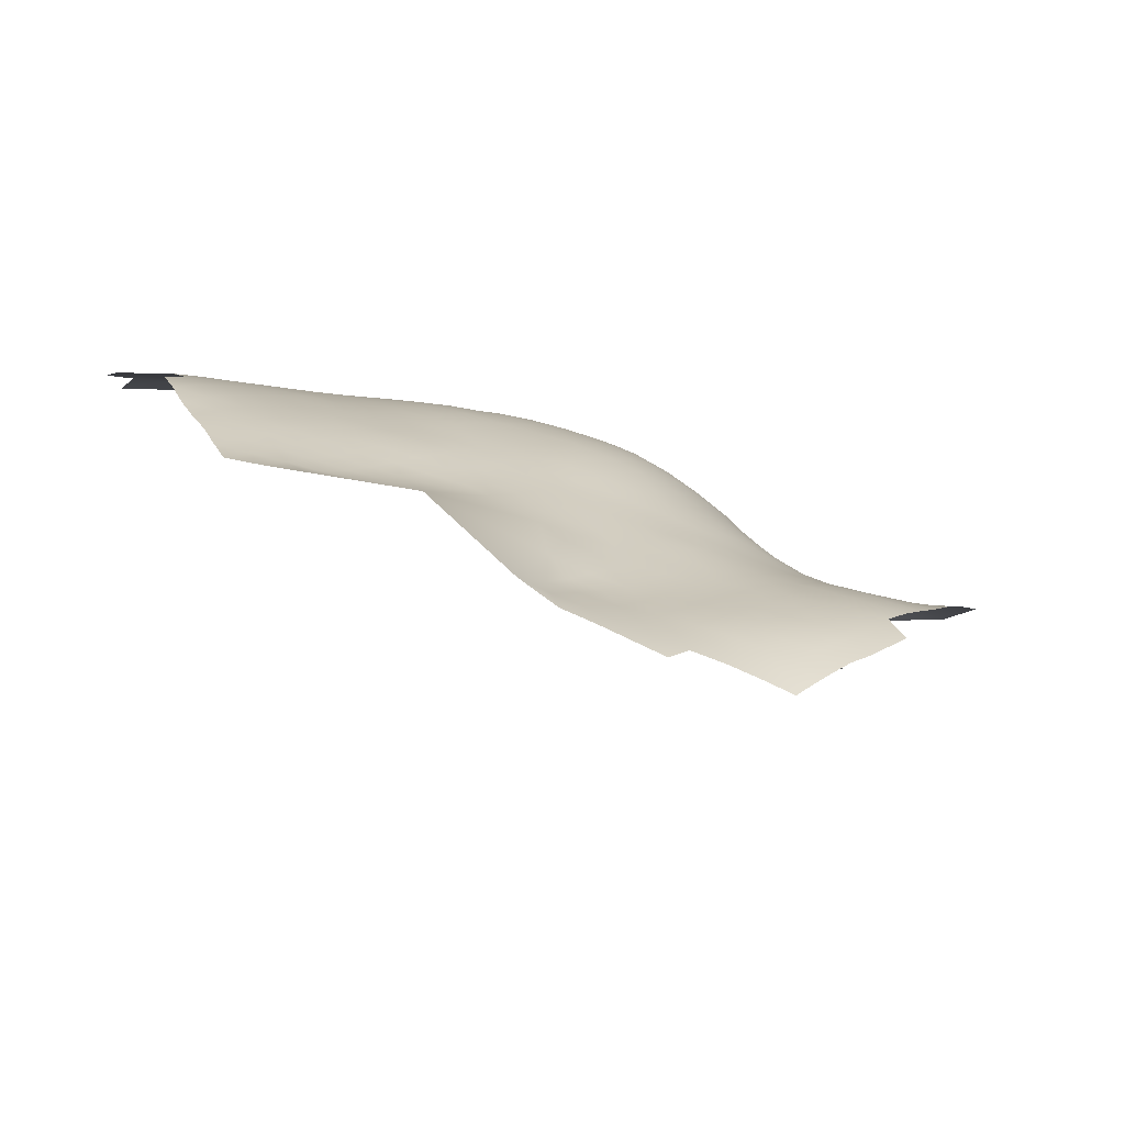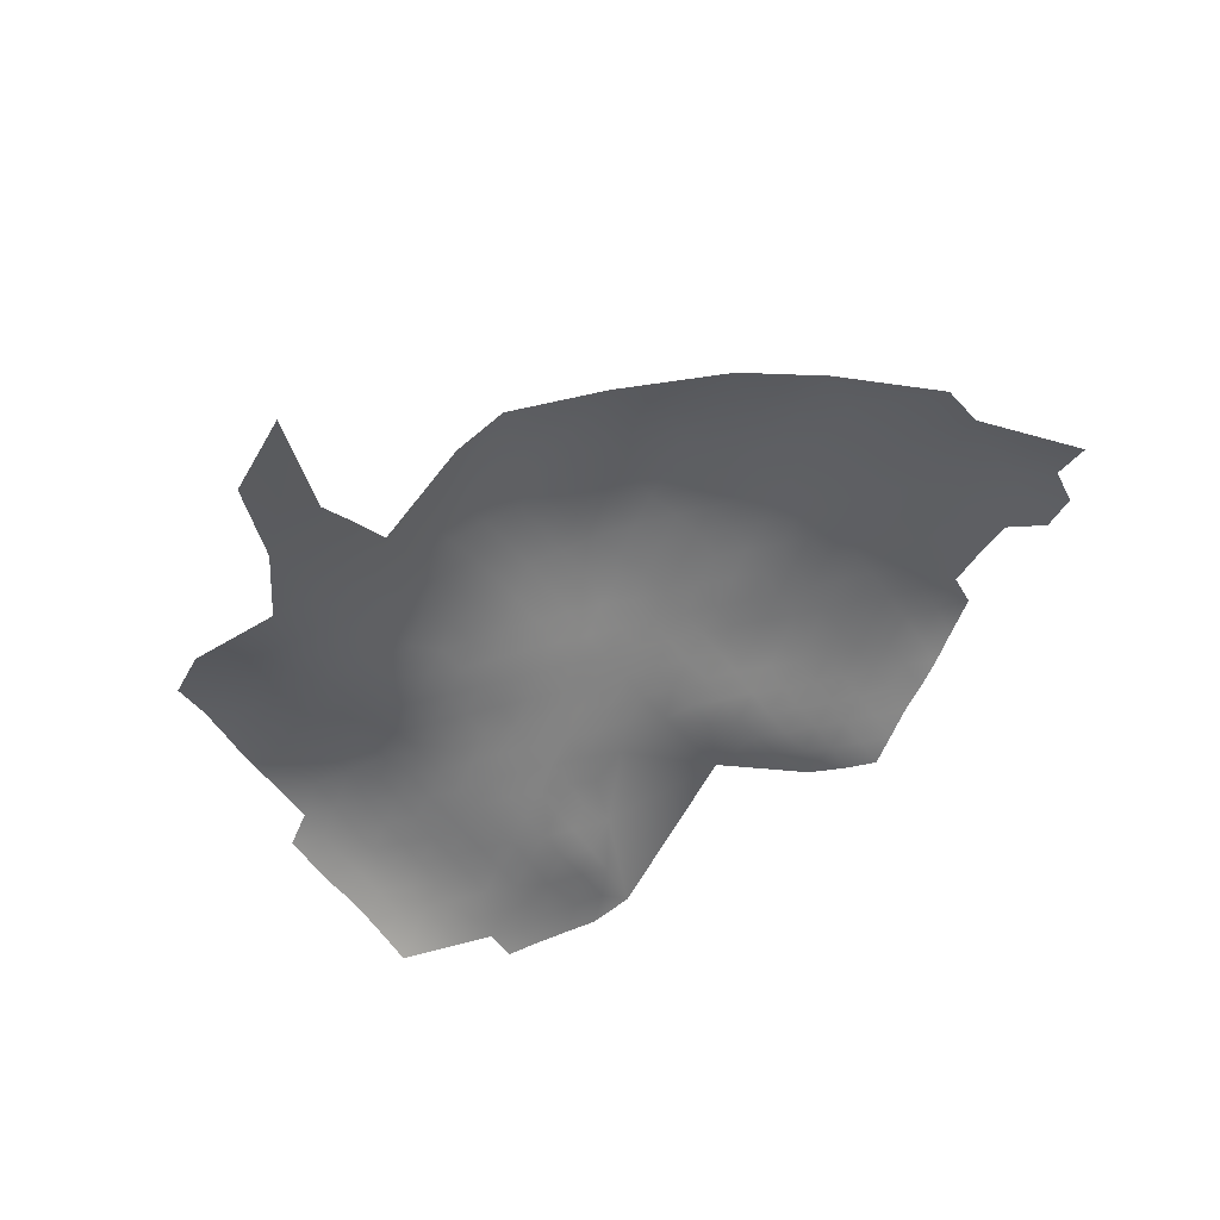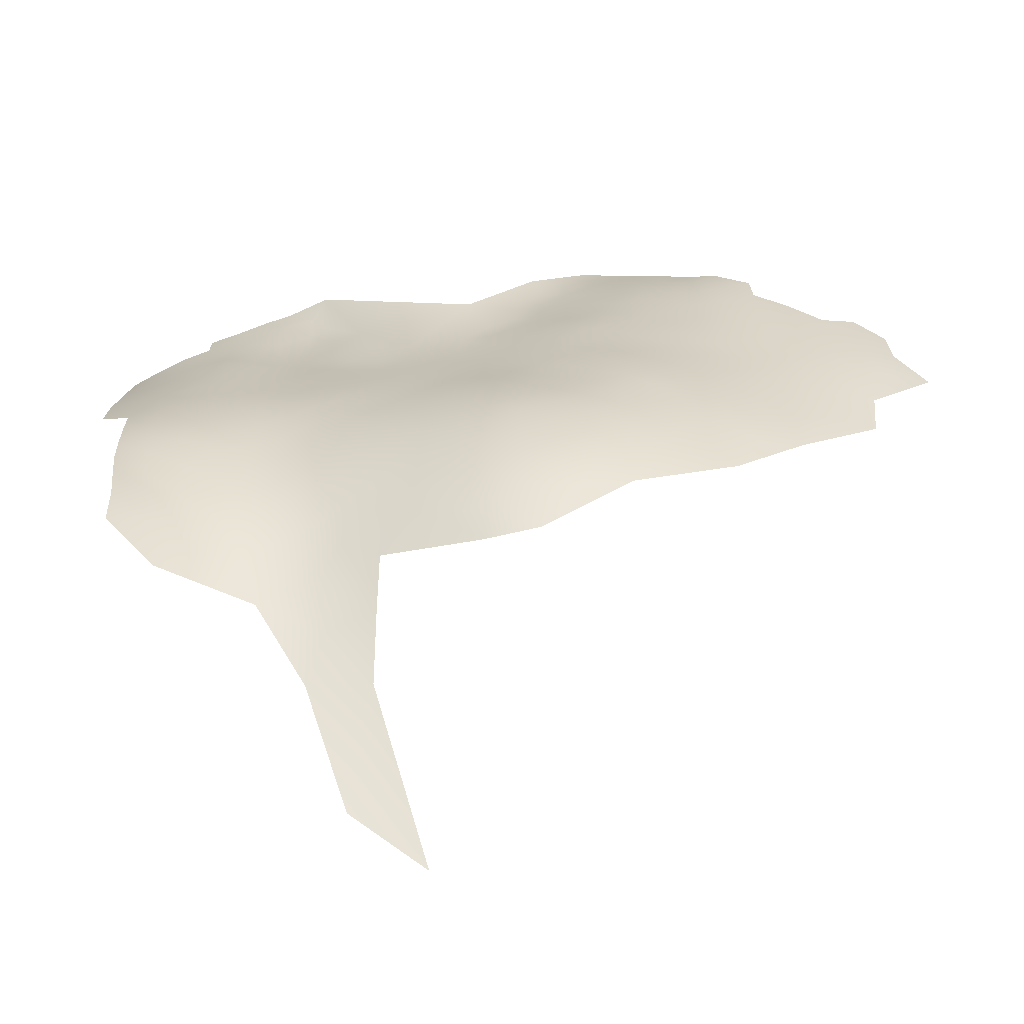
<metadata>
{"format":"obj","ext":"obj","renderer":"f3d","projection":"perspective","resolution":1024,"background":"white","views":[{"elev":15.8,"azim":-144.3,"up":"+Z"},{"elev":-55.7,"azim":33.3,"up":"+Z"},{"elev":-75.0,"azim":-8.5,"up":"+Y"}]}
</metadata>
<code>
v -901.8 809 68.67
v -898.9 810.2 69.98
v -901.8 805.4 68.41
v -898.9 807 69.52
v -904.6 803.6 67.15
v -901.8 801.9 68.11
v -904.6 800.1 66.89
v -901.8 798.5 67.95
v -898.9 800 68.87
v -898.9 803.5 69.09
v -898.9 796.6 68.68
v -895.8 798.1 69.36
v -895.9 801.6 69.62
v -904.6 796.8 66.79
v -907.2 798.3 65.59
v -907.2 794.9 65.61
v -904.6 793.4 66.74
v -901.8 795.1 67.76
v -907.2 801.6 65.62
v -909.6 799.7 64.07
v -909.6 796.4 64.28
v -909.7 793.1 64.47
v -909.8 789.7 64.59
v -907.1 791.3 65.72
v -901.8 791.7 67.58
v -904.6 790 66.75
v -907.2 788 65.74
v -895.9 808 70.7
v -895.9 811.7 71.43
v -892.9 809.2 71.88
v -892.9 813.1 72.72
v -893.2 804.1 70.68
v -896.3 805.1 70.06
v -892.8 799.8 70.03
v -898.8 793.2 68.34
v -898.8 789.8 68.12
v -901.6 788.2 67.32
v -904.6 786.6 66.61
v -907.5 785 65.63
v -904.6 783.2 66.42
v -901.5 784.7 67.14
v -901.4 781.1 66.89
v -898.5 782.9 67.56
v -898.5 786.4 67.83
v -910.1 786.5 64.52
v -910.2 783.2 64.53
v -907.4 781.5 65.55
v -889.8 801.8 70.99
v -889.8 798 70.55
v -892.7 796.3 69.77
v -889.7 794.5 70.27
v -892.7 792.9 69.48
v -889.7 791.1 70.1
v -886.7 792.7 70.98
v -886.8 796.2 71.27
v -886.8 789.2 70.76
v -883.8 790.9 71.7
v -883.8 794.5 72.06
v -892.7 789.5 69.16
v -889.7 787.6 69.77
v -883.8 787.5 71.45
v -880.8 789.2 72.48
v -880.9 792.7 72.86
v -880.9 785.7 72.18
v -883.8 784.1 71.16
v -880.9 782.3 71.86
v -877.9 783.9 72.96
v -877.9 787.5 73.33
v -877.9 780.4 72.59
v -875 782.1 73.75
v -874.9 785.7 74.12
v -874.9 789.2 74.43
v -877.8 791 73.64
v -871.9 787.3 75.15
v -871.9 790.9 75.52
v -874.9 792.4 74.79
v -872 783.8 74.87
v -875 778.6 73.44
v -872 780.3 74.61
v -877.8 776.8 72.13
v -874.9 775 73.06
v -872 776.7 74.43
v -871.8 795.3 76.18
v -868.9 788.9 76.19
v -868.9 792.5 76.57
v -880.8 778.7 71.33
v -880.8 775.2 70.76
v -877.8 773.1 71.57
v -884.4 798.1 72.61
v -886.9 799.9 71.76
v -883.8 780.5 70.71
v -881.9 796.7 73.47
v -886.8 785.8 70.42
v -895.8 794.7 69.06
v -895.8 791.2 68.73
v -880.8 771.7 70.05
v -877.8 769.3 70.63
v -874.8 770.8 72.38
v -886.8 778.8 69.52
v -886.8 782.5 70.13
v -889.9 780.9 68.91
v -889.8 777.1 68.19
v -893.1 779.2 67.94
v -893.1 783.1 68.5
v -896.1 777.3 66.99
v -900.1 776.3 66.51
v -896.4 773.4 66.14
v -892.9 775.2 67.03
v -892.9 771.3 65.85
v -889.3 773.1 67.16
v -889.1 768.8 65.79
v -886 771.2 67.69
v -886.3 775.2 68.82
v -883.6 776.8 70.04
v -889.9 784.5 69.41
v -893 786.6 68.85
v -868.9 785.4 75.9
v -865.9 787.2 77
v -865.8 790.7 77.34
v -866 783.7 76.7
v -869 782.1 75.66
v -866 780.2 76.39
v -863 781.9 77.41
v -863 785.5 77.81
v -863 789.1 78.27
v -862.8 792.6 78.65
v -859.9 787.2 78.89
v -859.9 790.7 79.34
v -859.9 783.6 78.47
v -856.8 785.4 79.41
v -856.8 789 79.81
v -856.8 792.6 80.3
v -859.8 794.4 79.83
v -859.7 798 80.06
v -862.7 795.9 78.99
v -856.8 796.4 80.77
v -862.8 799.5 79.17
v -865.7 797.7 78.04
v -865.6 794.1 77.75
v -859.9 801.6 80.23
v -856.9 799.9 80.95
v -862.9 803.1 79.39
v -865.8 801.4 78.4
v -865.5 804.9 78.98
v -871.4 805.5 78.68
v -868.6 799.5 77.48
v -862.8 806.7 79.77
v -859.9 805 80.45
v -853.6 783.4 79.81
v -856.8 781.8 79.09
v -859.8 779.9 78.03
v -863.1 778.2 76.98
v -860 776.2 77.41
v -856.6 777.9 78.5
v -853.6 779.8 79.41
v -853.7 787 80.13
v -857.1 803.6 81.32
v -857.1 807 81.59
v -854.2 801.6 81.98
v -854.2 805.2 82.39
v -854.2 808.7 82.66
v -854.2 812.2 82.83
v -857.1 810.6 81.98
v -851.2 806.9 83.39
v -851.2 810.5 83.64
v -851.2 803.2 82.93
v -851.2 799.5 82.46
v -848.1 805.1 83.88
v -848 801.3 83.33
v -848.1 808.8 84.23
v -848.1 812.6 84.42
v -845.2 811 85.07
v -845.1 807.1 84.87
v -847.9 797.4 82.71
v -851.1 795.8 81.94
v -844.9 803.2 84.34
v -841.7 804.9 85.37
v -844.9 799.4 83.67
v -841.5 801 84.58
v -841.5 797.1 83.71
v -837.9 802.6 85.34
v -837.9 798.7 84.42
v -854.2 798 81.55
v -854.1 794.3 81.09
v -851.1 814.1 83.8
v -842.1 809.1 85.96
v -857.1 814.2 82.14
v -857.2 817.8 82.4
v -860.3 816.2 81.83
v -854.2 816 82.98
v -860.1 812.4 81.33
v -864 814 81.18
v -851 792.2 81.44
v -854.1 790.7 80.63
v -850.3 781.4 79.97
v -850.4 785 80.42
v -871.8 772.7 73.96
v -883.6 773.5 69.36
v -871.7 768.4 73.2
v -874.7 766.7 71.3
v -871.5 764.3 71.97
v -874.7 762.8 69.74
v -871.4 760.3 70.38
v -868.1 761.8 72.47
v -868.2 765.8 73.81
v -868.3 769.9 74.76
v -864.7 763.2 74.02
v -864.8 767.2 75.2
v -864.7 771 75.99
v -861.1 764.8 75.19
v -861.2 768.8 76.24
v -864.1 774.6 76.46
v -868 773.7 75.46
v -861 772.5 76.83
v -857.6 766.6 76.26
v -857.6 770.5 77.12
v -854.2 768.4 77.14
v -854.2 772.5 77.97
v -864.5 759 72.5
v -861 760.7 73.92
v -874.6 758.8 67.85
v -871.2 756.2 68.29
v -867.8 757.5 70.6
v -878 765.4 69.2
v -878.1 761.7 67.47
v -869 778.3 75.56
v -847.6 790.1 81.59
v -850.9 788.6 80.88
v -847.5 786.5 80.98
v -847.6 793.8 82.18
v -850.3 777.5 79.39
v -846.8 779.3 79.84
v -847 783.2 80.47
v -853.6 776.1 78.82
v -838.3 806.4 86.1
v -868.6 795.9 77.04
v -859.8 808.6 80.9
v -862.5 810.3 80.36
v -896.7 770.1 65.16
v -893.2 767.3 64.38
v -856.9 774.3 77.86
v -834 800.8 84.97
v -895.8 788 68.45
v -841.7 793.1 82.82
v -837.9 794.8 83.48
v -838.2 790.3 82.32
v -833.9 792.5 82.85
v -834 796.8 84
v -829.8 794.5 83.19
v -829.8 798.9 84.2
v -829.8 789.9 82.02
v -825.6 791.9 82.12
v -825.6 796.5 83.16
v -825.8 801.1 84.15
v -910.2 779.7 64.48
v -907 770.4 64.35
v -907.1 774.2 65.02
v -907.2 777.9 65.42
v -903.8 775.4 65.82
v -904.1 772 65.15
v -906.8 767 63.66
v -906.3 763.4 62.93
v -904.2 779.3 66.21
v -822.1 789.4 80.73
v -825.9 787.4 80.85
v -821.4 794.4 81.9
v -895.6 781.1 67.77
v -898.3 779.5 67.1
v -900.3 771.6 65.51
v -822.1 798.9 83.06
v -881.4 763.8 66.92
v -881.2 767.6 68.65
v -885 766.6 66.48
v -884.9 762.2 64.44
v -881.3 759.6 64.68
v -834.2 787.8 81.65
v -877.6 795.3 74.42
v -850.8 765.9 76.63
v -854 764.2 75.97
v -850.6 769.8 77.61
v -844.6 791.9 82.3
v -843.6 788.2 81.57
v -850.7 774 78.67
v -844.7 795.4 82.92
v -843.2 781.3 80.22
v -843.1 777.1 79.33
v -847 774.9 78.97
v -843 772.6 78.25
v -838.9 774.9 78.52
v -839.1 779.6 79.67
v -846.9 770.6 77.9
v -839.4 784.7 80.94
v -834.8 777.4 78.72
v -835 782.5 80.24
v -895.9 784.9 68.14
v -844.2 784.5 80.81
v -842.7 767.6 76.82
v -847 766 76.53
v -857.5 762.4 75.05
v -889 764.6 64.09
v -893.7 763.2 62.73
v -889 760.3 61.94
v -890.1 810.5 72.91
v -883.4 769.9 68.4
v -863.6 754.6 70.47
v -860.6 756.7 72.34
v -866 776.7 76.25
v -887.1 803.6 72.15
v -889.8 805.9 71.84
v -829.9 785.2 80.64
v -899.1 766.7 63.89
v -899.3 762.2 62.13
v -900.2 757.5 60.42
v -894.6 759.4 60.82
v -838.7 765.8 75.63
v -838.6 770.2 77.19
v -834.7 772.8 77.4
v -841.6 761.2 73.89
v -884.5 757.6 61.72
v -905.7 759.4 61.89
v -883.8 802.3 73.77
v -854.1 760.1 74.54
v -849.9 761.7 75.07
v -830.5 780 79.14
v -903.5 768.4 64.23
v -887.4 807.5 72.84
v -857.2 758.2 73.49
v -874.4 755 65.76
v -877.8 757.3 65.09
v -880.8 755.2 61.71
v -889 814.1 75.12
v -889.3 756 59.25
v -883.2 751.9 58.14
v -894.5 755 58.47
v -899.7 751.1 57.27
v -905.4 754.8 60.43
v -867.3 753.2 68.22
v -825 782.2 78.8
v -857.8 753.8 71
v -852.6 755.2 72.2
v -865.3 808.4 79.63
v -825.2 776.6 76.76
v -861.4 749.3 67.59
v -902.6 760.9 61.86
v -867 749.4 65.42
v -903.2 764.7 63.1
v -877.1 752 61.44
v -830.8 774.9 77.6
v -834.2 767.7 75.7
v -871.4 752.8 65.91
v -888.9 750.1 54.97
v -876.6 747 57.3
v -881.6 746.4 53.94
v -875.8 741 51.52
v -875.9 735.7 46.12
v -817.3 792.2 79.91
v -876.5 731.1 41.77
v -868.1 726.2 39.17
v -882.5 742 49.99
f 114 113 198
f 44 295 243
f 21 22 16
f 21 15 20
f 15 21 16
f 136 183 141
f 26 25 17
f 27 24 23
f 134 136 141
f 28 4 33
f 18 14 17
f 18 17 25
f 295 116 243
f 131 194 132
f 14 15 16
f 14 16 17
f 234 283 231
f 24 26 17
f 93 60 115
f 56 54 53
f 19 20 15
f 7 19 15
f 7 15 14
f 54 51 53
f 6 8 9
f 6 9 10
f 79 82 226
f 39 45 46
f 39 46 47
f 8 7 14
f 8 14 18
f 24 22 23
f 139 126 135
f 40 39 47
f 50 49 34
f 38 27 39
f 38 39 40
f 7 8 6
f 47 46 255
f 243 116 59
f 91 86 66
f 194 184 132
f 121 120 117
f 157 148 140
f 100 65 93
f 44 43 295
f 66 86 69
f 158 163 237
f 277 63 73
f 52 53 51
f 52 59 53
f 142 143 137
f 27 45 39
f 27 23 45
f 187 191 163
f 34 13 12
f 7 6 5
f 160 161 158
f 160 158 157
f 67 66 69
f 67 64 66
f 78 82 79
f 78 79 70
f 307 152 122
f 61 62 57
f 13 10 9
f 123 122 152
f 50 52 51
f 57 56 61
f 57 54 56
f 187 190 188
f 124 118 120
f 55 51 54
f 72 68 71
f 4 2 1
f 4 1 3
f 164 161 160
f 36 35 25
f 142 147 144
f 47 255 258
f 70 67 69
f 159 141 183
f 70 79 77
f 26 24 27
f 26 27 38
f 137 138 135
f 43 41 42
f 11 9 8
f 11 8 18
f 281 244 284
f 95 35 36
f 104 116 295
f 78 70 69
f 65 66 64
f 72 73 68
f 54 57 58
f 54 58 55
f 64 62 61
f 64 61 65
f 61 93 65
f 60 56 53
f 50 34 12
f 50 12 94
f 170 173 172
f 170 172 171
f 71 70 77
f 57 63 58
f 57 62 63
f 37 26 38
f 44 41 43
f 120 122 123
f 121 117 77
f 148 142 140
f 148 147 142
f 52 50 94
f 3 5 6
f 94 12 11
f 94 11 35
f 117 84 74
f 117 74 77
f 161 162 163
f 161 163 158
f 76 277 73
f 71 74 72
f 71 77 74
f 91 66 65
f 95 94 35
f 118 117 120
f 118 84 117
f 71 67 70
f 189 187 188
f 49 50 51
f 165 162 161
f 165 161 164
f 121 122 120
f 198 87 114
f 198 96 87
f 138 139 135
f 93 56 60
f 93 61 56
f 95 243 59
f 5 19 7
f 187 163 162
f 124 120 123
f 59 60 53
f 78 80 81
f 84 118 119
f 84 119 85
f 43 268 267
f 68 67 71
f 72 74 75
f 123 129 124
f 35 18 25
f 35 11 18
f 165 171 185
f 165 170 171
f 68 62 64
f 68 64 67
f 49 51 55
f 48 49 90
f 133 135 126
f 84 75 74
f 84 85 75
f 48 34 49
f 87 96 88
f 87 88 80
f 12 9 11
f 12 13 9
f 127 124 129
f 4 10 33
f 3 10 4
f 3 6 10
f 37 36 25
f 37 25 26
f 76 72 75
f 76 73 72
f 100 91 65
f 100 93 115
f 167 159 183
f 167 166 159
f 41 37 38
f 41 38 40
f 140 134 141
f 44 36 37
f 44 37 41
f 81 82 78
f 341 144 147
f 88 81 80
f 90 55 89
f 90 49 55
f 129 130 127
f 129 150 130
f 28 2 4
f 86 87 80
f 243 36 44
f 243 95 36
f 128 126 125
f 100 115 101
f 40 42 41
f 189 191 187
f 166 160 159
f 159 160 157
f 95 52 94
f 95 59 52
f 164 170 165
f 144 143 142
f 268 43 42
f 155 149 150
f 213 209 212
f 102 99 101
f 185 162 165
f 168 173 170
f 168 170 164
f 184 183 136
f 73 62 68
f 73 63 62
f 122 121 226
f 80 78 69
f 80 69 86
f 234 154 241
f 234 241 218
f 143 138 137
f 169 166 167
f 121 77 79
f 121 79 226
f 100 99 91
f 100 101 99
f 233 229 196
f 131 128 127
f 131 127 130
f 149 156 130
f 149 130 150
f 193 175 184
f 193 184 194
f 173 186 172
f 148 157 158
f 148 158 237
f 127 128 125
f 28 29 2
f 128 131 132
f 154 153 241
f 124 127 125
f 284 174 230
f 60 59 116
f 24 17 16
f 24 16 22
f 176 169 178
f 125 119 118
f 125 118 124
f 307 122 226
f 196 228 156
f 196 156 149
f 168 169 176
f 168 166 169
f 151 123 152
f 126 139 119
f 126 119 125
f 151 150 129
f 151 129 123
f 303 31 30
f 133 126 128
f 133 128 132
f 214 212 209
f 175 183 184
f 175 167 183
f 30 29 28
f 30 31 29
f 131 130 156
f 166 164 160
f 166 168 164
f 114 87 86
f 281 284 230
f 281 230 227
f 238 341 147
f 234 155 154
f 309 308 326
f 237 238 147
f 237 147 148
f 103 104 267
f 151 153 154
f 303 331 31
f 321 90 89
f 83 76 75
f 134 135 133
f 134 137 135
f 114 99 113
f 133 136 134
f 191 238 237
f 191 237 163
f 244 180 284
f 228 196 229
f 228 229 227
f 140 142 137
f 140 137 134
f 195 149 155
f 195 196 149
f 153 151 152
f 83 85 236
f 83 75 85
f 283 234 218
f 157 140 141
f 157 141 159
f 179 176 178
f 179 177 176
f 228 193 194
f 197 82 81
f 167 175 174
f 190 187 162
f 190 162 185
f 97 98 88
f 169 174 178
f 169 167 174
f 176 173 168
f 224 200 97
f 85 119 139
f 40 263 42
f 215 217 216
f 48 309 32
f 132 184 136
f 132 136 133
f 114 86 91
f 114 91 99
f 193 228 227
f 193 227 230
f 32 13 34
f 32 34 48
f 33 13 32
f 33 10 13
f 194 131 156
f 194 156 228
f 308 90 321
f 106 105 268
f 102 101 103
f 216 218 241
f 260 257 256
f 260 259 257
f 263 47 258
f 263 40 47
f 180 179 178
f 212 152 307
f 204 205 201
f 233 196 195
f 233 195 232
f 107 108 105
f 89 58 92
f 89 55 58
f 231 232 195
f 48 90 308
f 48 308 309
f 107 269 239
f 211 214 209
f 211 209 208
f 287 231 283
f 217 218 216
f 206 209 213
f 115 60 116
f 115 116 104
f 295 43 267
f 295 267 104
f 304 198 112
f 304 96 198
f 105 267 268
f 105 103 267
f 216 214 211
f 285 296 233
f 285 233 232
f 213 212 307
f 109 108 107
f 101 115 104
f 101 104 103
f 203 204 201
f 202 203 201
f 215 216 211
f 296 229 233
f 296 282 229
f 175 193 230
f 175 230 174
f 177 173 176
f 210 215 211
f 108 102 103
f 108 103 105
f 311 325 346
f 154 155 150
f 154 150 151
f 231 155 234
f 231 195 155
f 207 205 204
f 207 208 205
f 192 191 189
f 200 98 97
f 200 199 98
f 202 201 200
f 146 138 143
f 146 236 138
f 97 88 96
f 108 109 110
f 322 299 327
f 259 258 257
f 259 263 258
f 327 299 220
f 284 180 178
f 284 178 174
f 236 85 139
f 236 139 138
f 325 256 261
f 325 260 256
f 282 227 229
f 282 281 227
f 112 198 113
f 182 242 181
f 182 248 242
f 245 182 180
f 245 180 244
f 102 113 99
f 201 199 200
f 239 109 107
f 273 272 304
f 273 271 272
f 98 197 81
f 98 81 88
f 110 102 108
f 210 208 207
f 210 211 208
f 181 235 177
f 181 177 179
f 299 279 215
f 346 261 262
f 346 325 261
f 182 181 179
f 182 179 180
f 271 273 274
f 279 217 215
f 299 210 220
f 299 215 210
f 220 210 207
f 286 285 232
f 221 203 202
f 328 350 222
f 192 238 191
f 205 199 201
f 205 206 199
f 271 225 224
f 271 224 272
f 110 112 113
f 110 113 102
f 111 112 110
f 248 182 245
f 224 225 202
f 224 202 200
f 109 111 110
f 109 240 111
f 219 220 207
f 272 224 97
f 145 143 144
f 145 146 143
f 92 58 63
f 92 63 277
f 291 288 287
f 300 240 301
f 300 111 240
f 177 186 173
f 107 105 106
f 107 106 269
f 328 222 221
f 208 209 206
f 208 206 205
f 322 279 299
f 344 312 346
f 276 247 246
f 222 203 221
f 222 223 203
f 199 197 98
f 272 96 304
f 272 97 96
f 286 287 288
f 244 246 245
f 312 311 346
f 275 271 274
f 329 328 221
f 289 286 288
f 293 290 289
f 247 245 246
f 247 248 245
f 219 207 204
f 286 290 285
f 286 289 290
f 278 217 279
f 278 280 217
f 280 218 217
f 280 283 218
f 266 253 252
f 206 213 197
f 206 197 199
f 223 219 204
f 223 204 203
f 250 242 248
f 247 276 251
f 247 251 249
f 248 247 249
f 248 249 250
f 306 327 220
f 306 220 219
f 275 225 271
f 287 232 231
f 287 286 232
f 337 222 350
f 266 270 253
f 297 291 298
f 329 225 275
f 305 306 219
f 305 219 223
f 337 305 223
f 337 223 222
f 252 253 249
f 252 249 251
f 297 288 291
f 253 270 254
f 316 289 288
f 316 288 297
f 313 312 344
f 264 356 266
f 225 221 202
f 225 329 221
f 241 153 214
f 241 214 216
f 253 250 249
f 253 254 250
f 153 152 212
f 153 212 214
f 310 251 276
f 290 294 292
f 300 273 111
f 300 274 273
f 323 279 322
f 323 278 279
f 292 296 285
f 292 285 290
f 273 304 112
f 273 112 111
f 325 269 260
f 28 33 32
f 239 240 109
f 235 186 177
f 311 269 325
f 311 239 269
f 106 263 259
f 264 252 265
f 264 266 252
f 269 259 260
f 269 106 259
f 303 30 309
f 303 309 326
f 298 280 278
f 298 291 280
f 349 317 316
f 302 274 300
f 265 251 310
f 265 252 251
f 294 290 293
f 294 293 324
f 344 262 320
f 344 346 262
f 319 275 274
f 319 274 302
f 302 300 301
f 106 268 42
f 106 42 263
f 345 337 350
f 323 298 278
f 317 293 289
f 317 289 316
f 314 312 313
f 213 307 226
f 145 144 341
f 292 282 296
f 348 293 317
f 348 324 293
f 321 326 308
f 291 283 280
f 291 287 283
f 332 319 302
f 315 349 316
f 315 316 297
f 92 321 89
f 340 322 327
f 30 28 32
f 30 32 309
f 213 82 197
f 213 226 82
f 338 265 310
f 330 275 319
f 330 329 275
f 314 302 301
f 244 281 282
f 294 324 310
f 294 310 276
f 83 277 76
f 276 246 292
f 276 292 294
f 146 83 236
f 313 344 320
f 338 310 324
f 334 314 313
f 339 340 327
f 339 327 306
f 192 341 238
f 313 320 336
f 312 314 301
f 246 244 282
f 246 282 292
f 314 334 332
f 314 332 302
f 311 240 239
f 347 329 330
f 347 328 329
f 343 337 345
f 343 305 337
f 333 330 319
f 333 319 332
f 335 334 313
f 347 350 328
f 342 324 348
f 342 338 324
f 318 315 297
f 340 323 322
f 351 333 332
f 311 312 301
f 311 301 240
f 318 297 298
f 333 347 330
f 335 313 336
f 339 306 305
f 339 305 343
f 351 332 334
f 353 359 354
f 351 353 333
f 338 264 265
f 318 298 323
f 354 352 353
f 349 348 317
f 352 333 353
f 352 347 333
f 359 355 354
f 318 349 315
f 145 83 146
f 335 351 334
f 345 350 347
f 359 353 351
f 340 339 343
f 342 348 349
f 356 264 338
f 318 323 340
f 358 355 357
f 357 355 359
f 358 354 355
f 326 331 303
f 277 321 92
f 192 145 341
f 321 331 326
f 145 277 83
f 145 321 277
f 145 331 321

</code>
